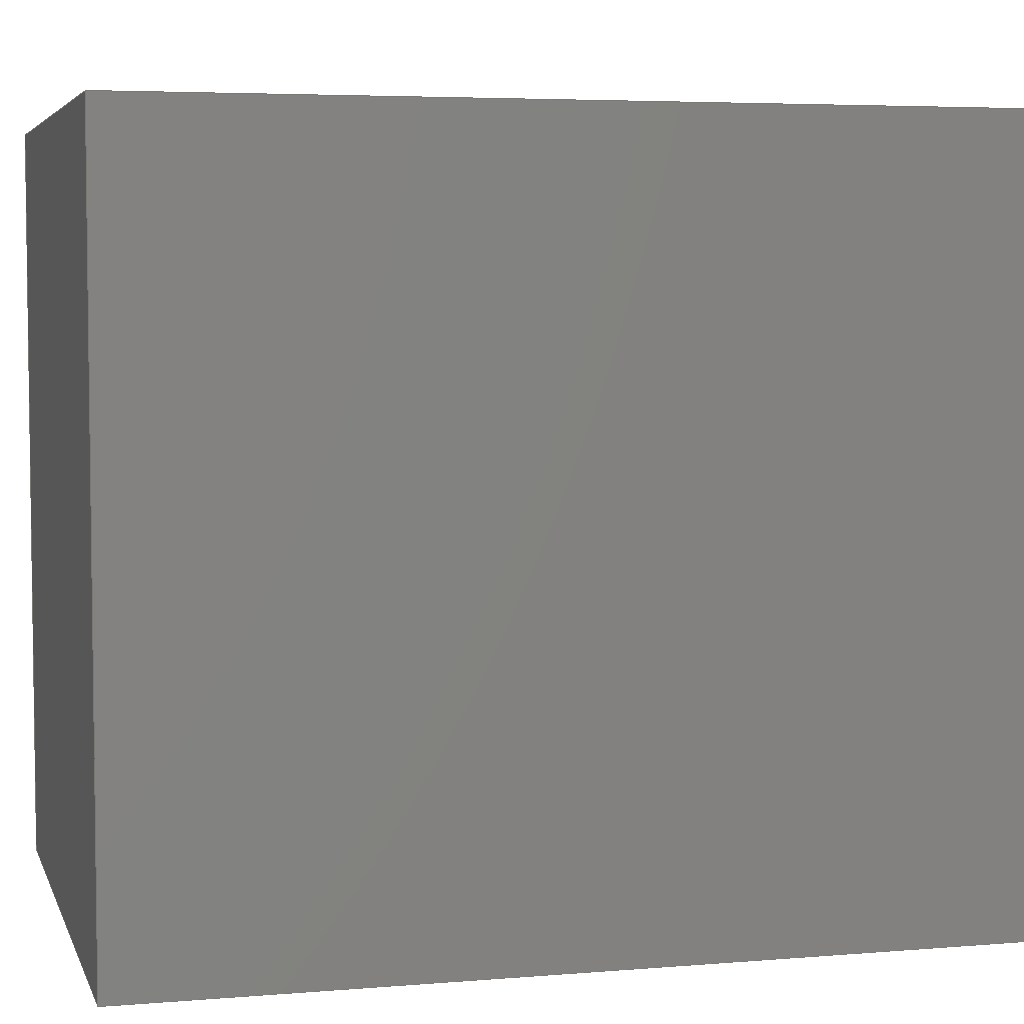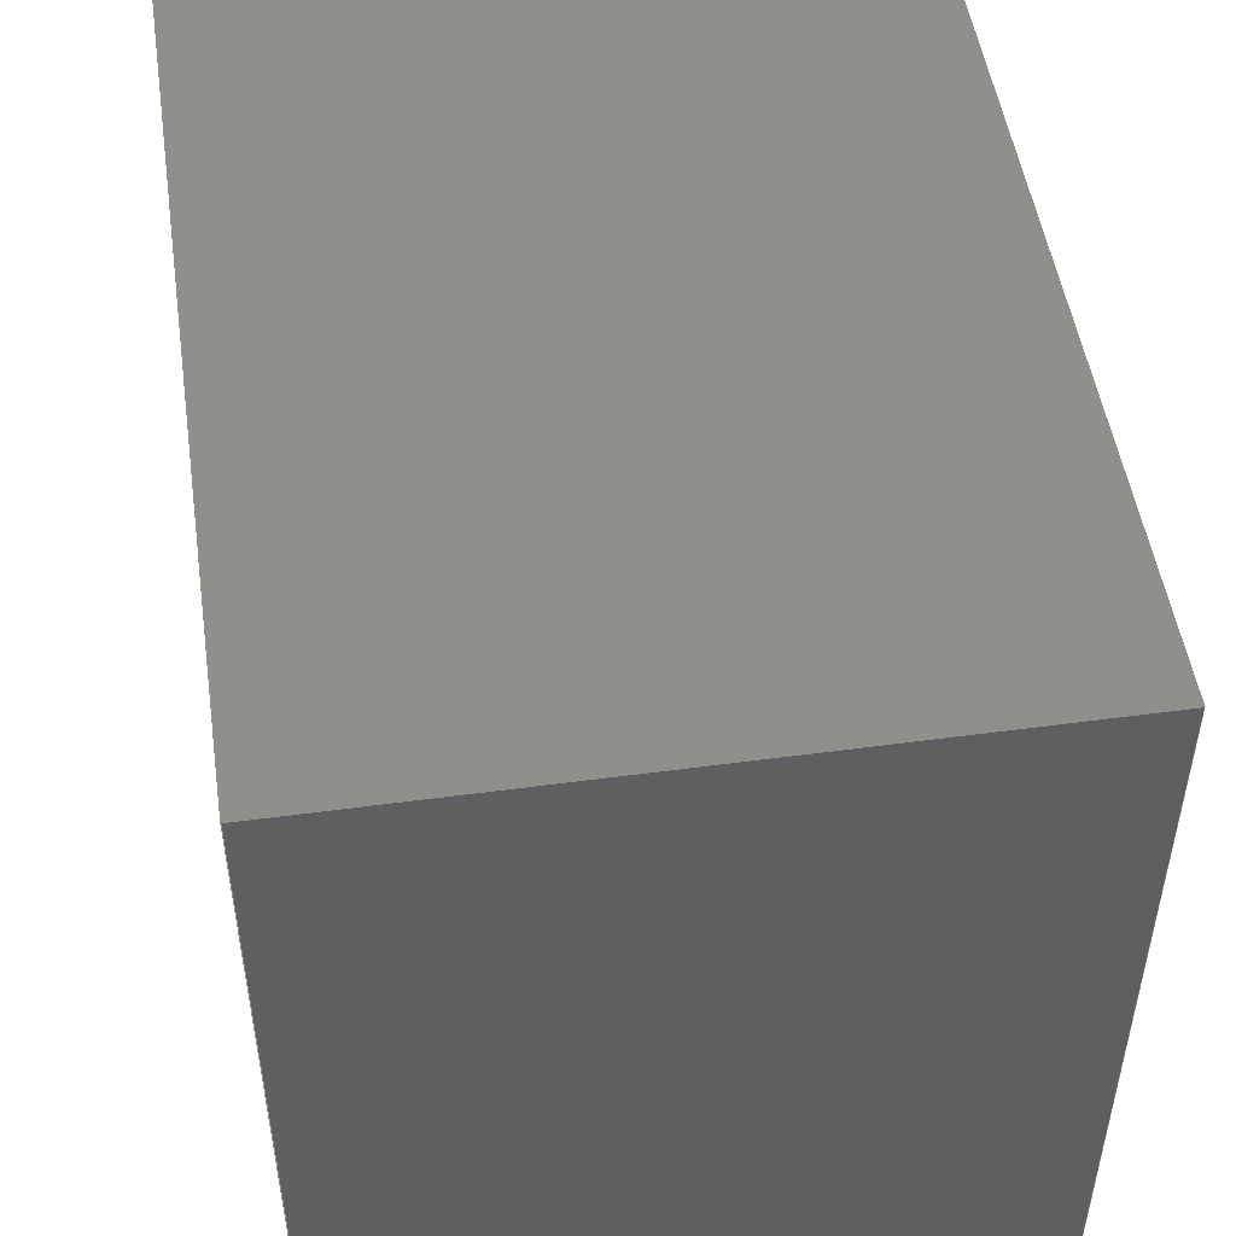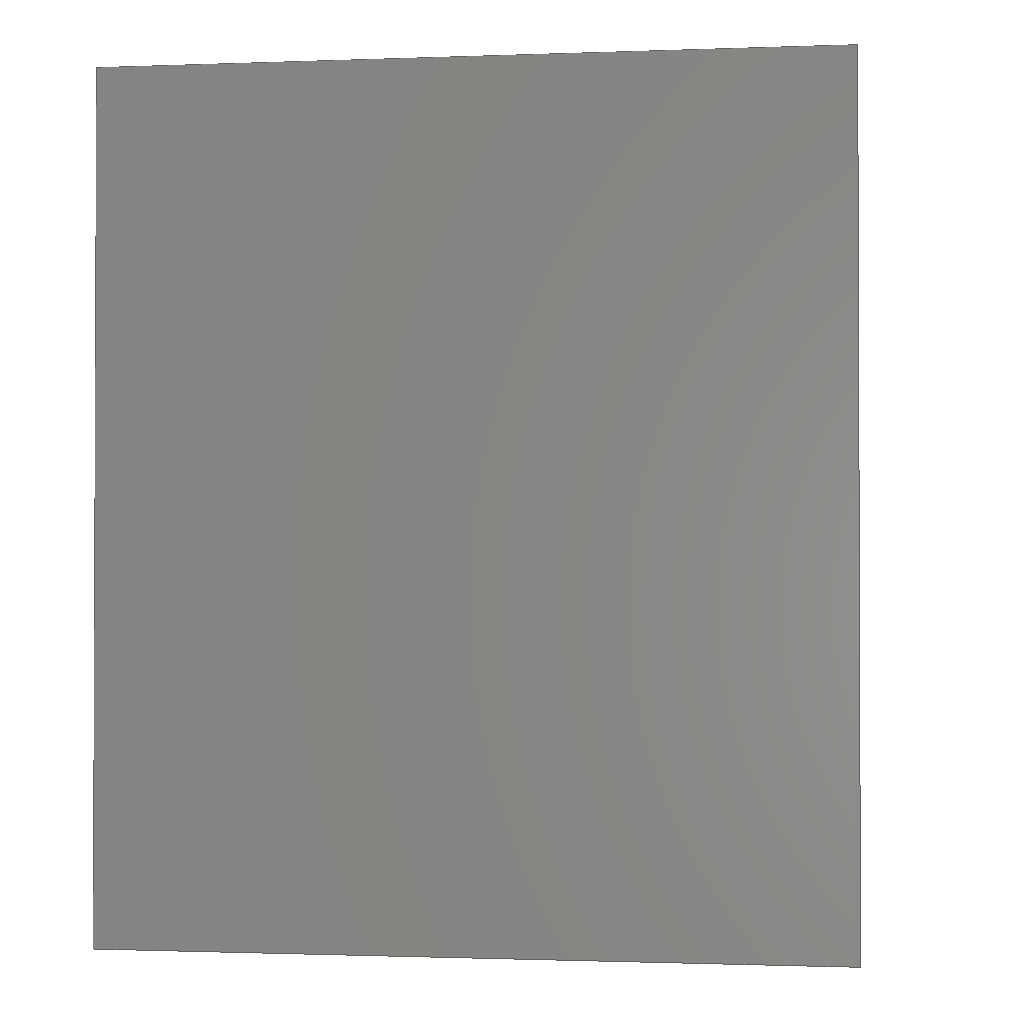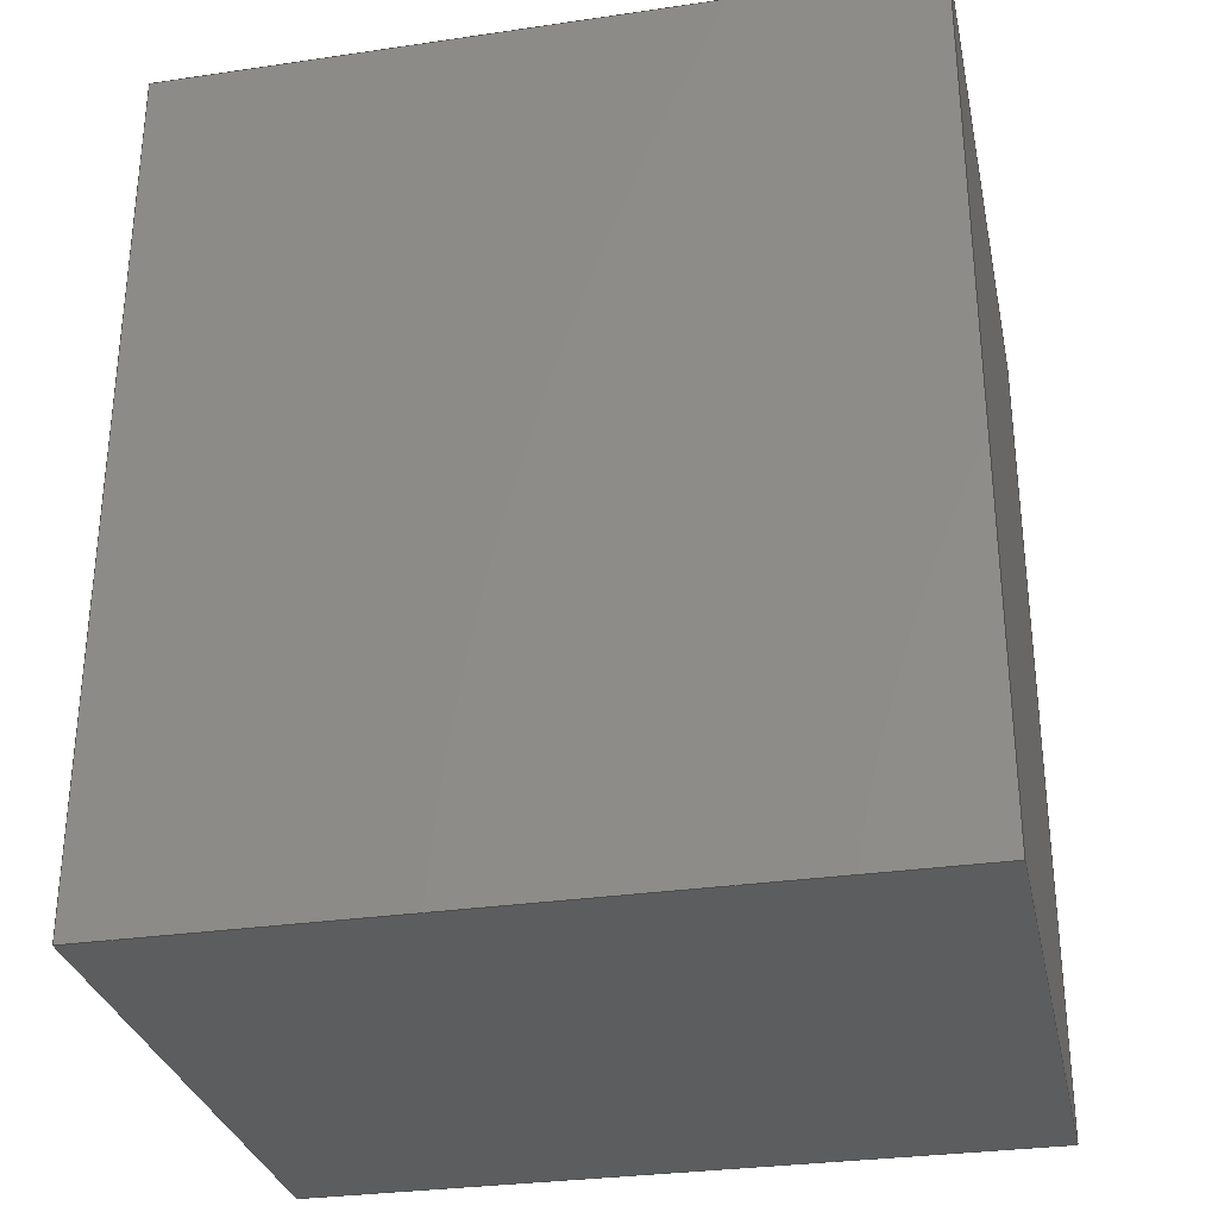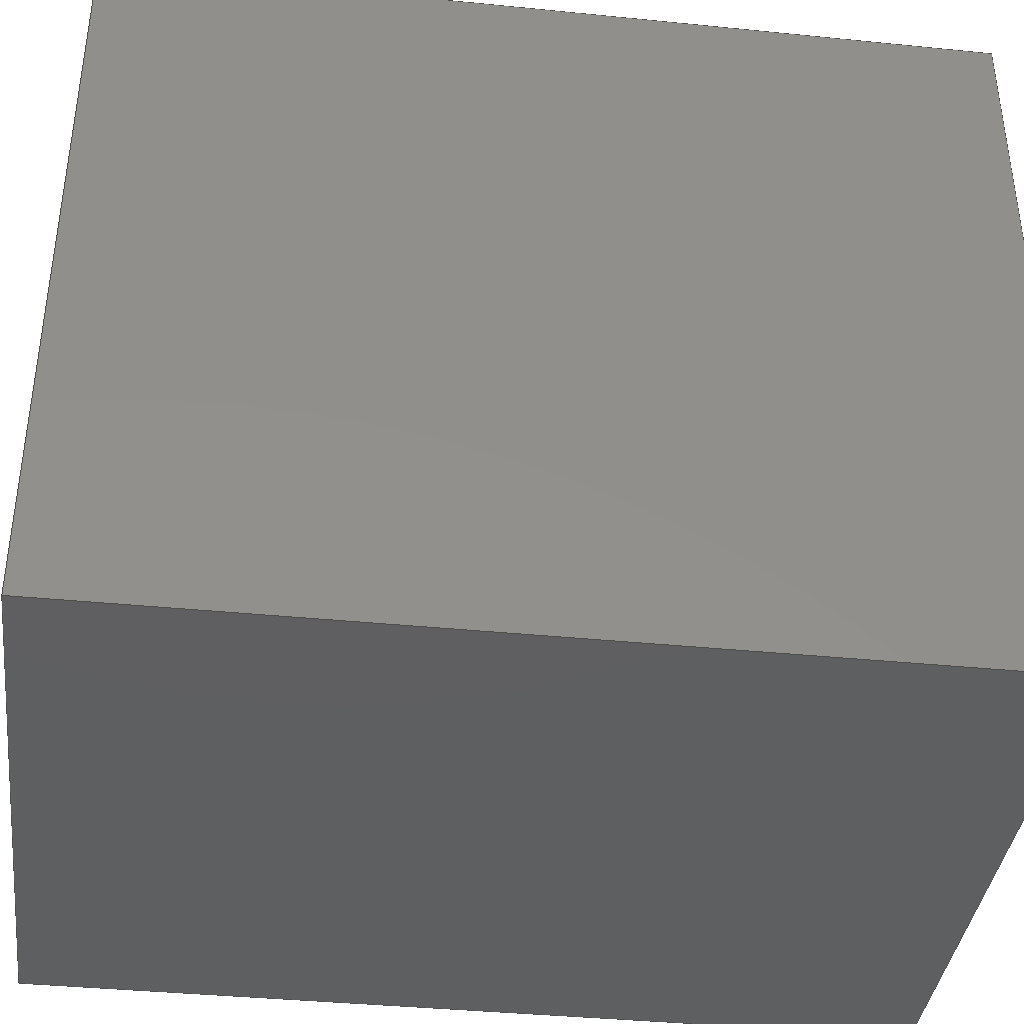
<metadata>
{"format":"iges","ext":"igs","renderer":"f3d","projection":"perspective","resolution":1024,"background":"white","views":[{"elev":4.9,"azim":75.1,"up":"+Z"},{"elev":50.1,"azim":171.6,"up":"+Z"},{"elev":-1.2,"azim":-82.2,"up":"+Y"},{"elev":-30.5,"azim":101.9,"up":"+Y"},{"elev":-38.7,"azim":82.8,"up":"+Z"}]}
</metadata>
<code>

/COM,ANSYS RELEASE Release 19      BUILD 19      UP20171214       19
/NOPR
/PREP7
/TITLE,
*SET,_BUTTON,0
*SET,_GUI_CLR_BG,'systemButtonFace'
*SET,_GUI_CLR_FG,'systemButtonText'
*SET,_GUI_CLR_INFOBG,'systemInfoBackground'
*SET,_GUI_CLR_SEL,'systemHighlight'
*SET,_GUI_CLR_SELBG,'systemHighlight'
*SET,_GUI_CLR_SELFG,'systemHighlightText'
*SET,_GUI_CLR_WIN,'systemWindow'
*SET,_GUI_FNT_FMLY,'宋体'                                             S
*SET,_GUI_FNT_PXLS,16
*SET,_GUI_FNT_SLNT,'r'
*SET,_GUI_FNT_WEGT,'medium'
*SET,_RETURN,0
*SET,_STATUS,0
*SET,_UIQR,1
*DIM,_Z,ARRAY,9,5,1,
*SET,_Z1,0
*SET,_Z2,1
*SET,_Z3,0
*SET,_Z9,'Export_2'
*DIM,_ZC,CHAR,10,3,2,
*SET,_ZC(1,1,1),'ANSYS/'
*SET,_ZC(1,2,1),'ED'
*SET,_ZX,''
TREF,0
IRLF,0
BFUNIF,TEMP,_TINY
ACEL,0,0,0
OMEGA,0,0,0
DOMEGA,0,0,0
CGLOC,0,0,0
CGOMEGA,0,0,0
DCGOMG,0,0,0
KUSE,0
TIME,0
ALPHAD,0
BETAD,0
DMPRAT,0
DMPSTR,0
CRPLIM,0.1,0
CRPLIM,0,1
NCNV,1,0,0,0,0
NEQIT,0
ERESX,DEFA
/AUX15
IOPTN,YES,DEFA
/GOPR
!_END_OF_START
1H,,1H;,,30HC:\Users\dell-pc\Desktop\ansys,
5HANSYS,22H  19      UP20171214,,,,,,,1,6,,,,13H505.2,
0.0001,,,,9,,;
     128       1       0       0       0       0       0       000010001
     128       0       0      12       1       0       0 SURFACE       0
     322      13       0       0       0       0       0       000000201
     322       0       0       3       1       0       0ATT_TBLE       0
     126      16       0       0       0       0       0       000010001
     126       0       0       7       1       0       0B-SPLINE       1
     322      23       0       0       0       0       0       000000201
     322       0       0       3       1       0       0ATT_TBLE       0
     126      26       0       0       0       0       0       000010001
     126       0       0       7       1       0       0B-SPLINE       2
     322      33       0       0       0       0       0       000000201
     322       0       0       3       1       0       0ATT_TBLE       0
     126      36       0       0       0       0       0       000010001
     126       0       0       7       1       0       0B-SPLINE       3
     322      43       0       0       0       0       0       000000201
     322       0       0       3       1       0       0ATT_TBLE       0
     126      46       0       0       0       0       0       000010001
     126       0       0       7       1       0       0B-SPLINE       4
     128      53       0       0       0       0       0       000010001
     128       0       0      12       1       0       0 SURFACE       0
     322      65       0       0       0       0       0       000000201
     322       0       0       3       1       0       0ATT_TBLE       0
     126      68       0       0       0       0       0       000010001
     126       0       0       7       1       0       0B-SPLINE       5
     322      75       0       0       0       0       0       000000201
     322       0       0       3       1       0       0ATT_TBLE       0
     126      78       0       0       0       0       0       000010001
     126       0       0       7       1       0       0B-SPLINE       6
     322      85       0       0       0       0       0       000000201
     322       0       0       3       1       0       0ATT_TBLE       0
     126      88       0       0       0       0       0       000010001
     126       0       0       7       1       0       0B-SPLINE       7
     322      95       0       0       0       0       0       000000201
     322       0       0       3       1       0       0ATT_TBLE       0
     126      98       0       0       0       0       0       000010001
     126       0       0       7       1       0       0B-SPLINE       8
     128     105       0       0       0       0       0       000010001
     128       0       0      12       1       0       0 SURFACE       0
     322     117       0       0       0       0       0       000000201
     322       0       0       3       1       0       0ATT_TBLE       0
     126     120       0       0       0       0       0       000010001
     126       0       0       7       1       0       0B-SPLINE       9
     322     127       0       0       0       0       0       000000201
     322       0       0       3       1       0       0ATT_TBLE       0
     126     130       0       0       0       0       0       000010001
     126       0       0       7       1       0       0B-SPLINE      10
     128     137       0       0       0       0       0       000010001
     128       0       0      12       1       0       0 SURFACE       0
     322     149       0       0       0       0       0       000000201
     322       0       0       3       1       0       0ATT_TBLE       0
     126     152       0       0       0       0       0       000010001
     126       0       0       7       1       0       0B-SPLINE      11
     322     159       0       0       0       0       0       000000201
     322       0       0       3       1       0       0ATT_TBLE       0
     126     162       0       0       0       0       0       000010001
     126       0       0       7       1       0       0B-SPLINE      12
     128     169       0       0       0       0       0       000010001
     128       0       0      12       1       0       0 SURFACE       0
     128     181       0       0       0       0       0       000010001
     128       0       0      12       1       0       0 SURFACE       0
     502     193       0       0       0       0       0       000010001
     502       0       0       9       1       0       0  VERTEX       0
     504     202       0       0       0       0       0       000010001
     504       0       0      12       1       0       0    EDGE       0
     508     214       0       0       0       0       0       000010001
     508       0       0       4       1       0       0    LOOP       0
     510     218       0       0       0       0       0       000010001
     510       0       0       1       1       0       0    FACE       1
     508     219       0       0       0       0       0       000010001
     508       0       0       4       1       0       0    LOOP       0
     510     223       0       0       0       0       0       000010001
     510       0       0       1       1       0       0    FACE       2
     508     224       0       0       0       0       0       000010001
     508       0       0       4       1       0       0    LOOP       0
     510     228       0       0       0       0       0       000010001
     510       0       0       1       1       0       0    FACE       3
     508     229       0       0       0       0       0       000010001
     508       0       0       4       1       0       0    LOOP       0
     510     233       0       0       0       0       0       000010001
     510       0       0       1       1       0       0    FACE       4
     508     234       0       0       0       0       0       000010001
     508       0       0       4       1       0       0    LOOP       0
     510     238       0       0       0       0       0       000010001
     510       0       0       1       1       0       0    FACE       5
     508     239       0       0       0       0       0       000010001
     508       0       0       4       1       0       0    LOOP       0
     510     243       0       0       0       0       0       000010001
     510       0       0       1       1       0       0    FACE       6
     514     244       0       0       0       0       0       000010001
     514       0       0       2       1       0       0   SHELL       0
     186     246       0       0       0       0       0       000000001
     186       0       0       1       0       0       0   B-REP       1
128,1,1,1,1,0,0,                                                       1
1,0,0,                                                                 1
0,0,1,                             1
1,0,0,                             1
1,1,1,                             1
1,1,1,                             1
-0.1,-0.1,-0.3,                       1
-0.1,0.25,-0.3,                        1
0.15,-0.1,-0.3,                        1
0.15,0.25,-0.3,                         1
0,1,0,                             1
1,0,0,0;                                                   1
322,8HLINE_ATT,5002,4,1,1,1,1,2,1,2,1,2,                               3
3,1,7,0,0,0,0,100000,0,0,4,2,2,                                        3
-1e+06,0.35,0,0,0,0;                                 3
126,1,1,0,0,1,0,                                                       5
0,0,1,                             5
1,1,1,                             5
-0.1,0.25,-0.3,                        5
-0.1,-0.1,-0.3,                       5
0,1,0,                             5
0,0,0,1,3;                                     5
322,8HLINE_ATT,5002,4,1,1,1,2,2,1,2,3,1,                               7
3,1,7,0,0,0,0,100000,0,0,4,2,2,                                        7
-1e+06,0.25,0,0,0,0;                                 7
126,1,1,0,0,1,0,                                                       9
0,0,1,                             9
1,1,1,                             9
0.15,0.25,-0.3,                         9
-0.1,0.25,-0.3,                        9
0,1,0,                             9
0,0,0,1,7;                                     9
322,8HLINE_ATT,5002,4,1,1,1,3,2,1,2,4,3,                              11
3,1,7,0,0,0,0,100000,0,0,4,2,2,                                       11
-1e+06,0.35,0,0,0,0;                                11
126,1,1,0,0,1,0,                                                      13
0,0,1,                            13
1,1,1,                            13
0.15,-0.1,-0.3,                       13
0.15,0.25,-0.3,                        13
0,1,0,                            13
0,0,0,1,11;                                   13
322,8HLINE_ATT,5002,4,1,1,1,4,2,1,2,2,4,                              15
3,1,7,0,0,0,0,100000,0,0,4,2,2,                                       15
-1e+06,0.25,0,0,0,0;                                15
126,1,1,0,0,1,0,                                                      17
0,0,1,                            17
1,1,1,                            17
-0.1,-0.1,-0.3,                      17
0.15,-0.1,-0.3,                       17
0,1,0,                            17
0,0,0,1,15;                                   17
128,1,1,1,1,0,0,                                                      19
1,0,0,                                                                19
0,0,1,                            19
1,0,0,                            19
1,1,1,                            19
1,1,1,                            19
-0.1,-0.1,0,                        19
0.15,-0.1,0,                         19
-0.1,0.25,0,                         19
0.15,0.25,0,                          19
0,1,0,                            19
1,0,0,0;                                                  19
322,8HLINE_ATT,5002,4,1,1,1,5,2,1,2,5,6,                              21
3,1,7,0,0,0,0,100000,0,0,4,2,2,                                       21
-1e+06,0.25,0,0,0,0;                                21
126,1,1,0,0,1,0,                                                      23
0,0,1,                            23
1,1,1,                            23
-0.1,-0.1,0,                        23
0.15,-0.1,0,                         23
0,1,0,                            23
0,0,0,1,21;                                   23
322,8HLINE_ATT,5002,4,1,1,1,6,2,1,2,6,7,                              25
3,1,7,0,0,0,0,100000,0,0,4,2,2,                                       25
-1e+06,0.35,0,0,0,0;                                25
126,1,1,0,0,1,0,                                                      27
0,0,1,                            27
1,1,1,                            27
0.15,-0.1,0,                         27
0.15,0.25,0,                          27
0,1,0,                            27
0,0,0,1,25;                                   27
322,8HLINE_ATT,5002,4,1,1,1,7,2,1,2,7,8,                              29
3,1,7,0,0,0,0,100000,0,0,4,2,2,                                       29
-1e+06,0.25,0,0,0,0;                                29
126,1,1,0,0,1,0,                                                      31
0,0,1,                            31
1,1,1,                            31
0.15,0.25,0,                          31
-0.1,0.25,0,                         31
0,1,0,                            31
0,0,0,1,29;                                   31
322,8HLINE_ATT,5002,4,1,1,1,8,2,1,2,8,5,                              33
3,1,7,0,0,0,0,100000,0,0,4,2,2,                                       33
-1e+06,0.35,0,0,0,0;                                33
126,1,1,0,0,1,0,                                                      35
0,0,1,                            35
1,1,1,                            35
-0.1,0.25,0,                         35
-0.1,-0.1,0,                        35
0,1,0,                            35
0,0,0,1,33;                                   35
128,1,1,1,1,0,0,                                                      37
1,0,0,                                                                37
0,0,1,                            37
1,0,0,                            37
1,1,1,                            37
1,1,1,                            37
-0.1,-0.1,0,                        37
-0.1,-0.1,-0.3,                      37
0.15,-0.1,0,                         37
0.15,-0.1,-0.3,                       37
0,1,0,                            37
1,0,0,0;                                                  37
322,8HLINE_ATT,5002,4,1,1,1,9,2,1,2,5,2,                              39
3,1,7,0,0,0,0,100000,0,0,4,2,2,                                       39
-1e+06,0.3,0,0,0,0;                                39
126,1,1,0,0,1,0,                                                      41
0,0,1,                            41
1,1,1,                            41
-0.1,-0.1,0,                        41
-0.1,-0.1,-0.3,                      41
0,1,0,                            41
0,0,0,1,39;                                   41
322,8HLINE_ATT,5002,4,1,1,1,10,2,1,2,4,6,                             43
3,1,7,0,0,0,0,100000,0,0,4,2,2,                                       43
-1e+06,0.3,0,0,0,0;                                43
126,1,1,0,0,1,0,                                                      45
0,0,1,                            45
1,1,1,                            45
0.15,-0.1,-0.3,                       45
0.15,-0.1,0,                         45
0,1,0,                            45
0,0,0,1,43;                                   45
128,1,1,1,1,0,0,                                                      47
1,0,0,                                                                47
0,0,1,                            47
1,0,0,                            47
1,1,1,                            47
1,1,1,                            47
-0.1,0.25,0,                         47
0.15,0.25,0,                          47
-0.1,0.25,-0.3,                       47
0.15,0.25,-0.3,                        47
0,1,0,                            47
1,0,0,0;                                                  47
322,8HLINE_ATT,5002,4,1,1,1,11,2,1,2,3,7,                             49
3,1,7,0,0,0,0,100000,0,0,4,2,2,                                       49
-1e+06,0.3,0,0,0,0;                                49
126,1,1,0,0,1,0,                                                      51
0,0,1,                            51
1,1,1,                            51
0.15,0.25,-0.3,                        51
0.15,0.25,0,                          51
0,1,0,                            51
0,0,0,1,49;                                   51
322,8HLINE_ATT,5002,4,1,1,1,12,2,1,2,8,1,                             53
3,1,7,0,0,0,0,100000,0,0,4,2,2,                                       53
-1e+06,0.3,0,0,0,0;                                53
126,1,1,0,0,1,0,                                                      55
0,0,1,                            55
1,1,1,                            55
-0.1,0.25,0,                         55
-0.1,0.25,-0.3,                       55
0,1,0,                            55
0,0,0,1,53;                                   55
128,1,1,1,1,0,0,                                                      57
1,0,0,                                                                57
0,0,1,                            57
1,0,0,                            57
1,1,1,                            57
1,1,1,                            57
-0.1,-0.1,0,                        57
-0.1,0.25,0,                         57
-0.1,-0.1,-0.3,                      57
-0.1,0.25,-0.3,                       57
0,1,0,                            57
1,0,0,0;                                                  57
128,1,1,1,1,0,0,                                                      59
1,0,0,                                                                59
0,0,1,                            59
1,0,0,                            59
1,1,1,                            59
1,1,1,                            59
0.15,-0.1,0,                         59
0.15,-0.1,-0.3,                       59
0.15,0.25,0,                          59
0.15,0.25,-0.3,                        59
0,1,0,                            59
1,0,0,0;                                                  59
502,8,-0.1,0.25,                                 61
-0.3,-0.1,-0.1,                      61
-0.3,0.15,0.25,                        61
-0.3,0.15,-0.1,                       61
-0.3,-0.1,-0.1,                      61
0,0.15,-0.1,                         61
0,0.15,0.25,                          61
0,-0.1,0.25,                         61
0,0,0;                                                    61
504,12,5,61,1,61,2,                                                   63
9,61,3,61,1,                                                          63
13,61,4,61,3,                                                         63
17,61,2,61,4,                                                         63
23,61,5,61,6,                                                         63
27,61,6,61,7,                                                         63
31,61,7,61,8,                                                         63
35,61,8,61,5,                                                         63
41,61,5,61,2,                                                         63
45,61,4,61,6,                                                         63
51,61,3,61,7,                                                         63
55,61,8,61,1;                                                         63
508,4,0,63,1,0,0,                                                     65
0,63,2,0,0,                                                           65
0,63,3,0,0,                                                           65
0,63,4,0,0;                                                           65
510,1,1,1,65,0,0;                                                     67
508,4,0,63,5,1,0,                                                     69
0,63,6,1,0,                                                           69
0,63,7,1,0,                                                           69
0,63,8,1,0;                                                           69
510,19,1,1,69,0,0;                                                    71
508,4,0,63,9,1,0,                                                     73
0,63,4,1,0,                                                           73
0,63,10,1,0,                                                          73
0,63,5,0,0;                                                           73
510,37,1,1,73,0,0;                                                    75
508,4,0,63,7,0,0,                                                     77
0,63,11,0,0,                                                          77
0,63,2,1,0,                                                           77
0,63,12,0,0;                                                          77
510,47,1,1,77,0,0;                                                    79
508,4,0,63,8,0,0,                                                     81
0,63,12,1,0,                                                          81
0,63,1,1,0,                                                           81
0,63,9,0,0;                                                           81
510,57,1,1,81,0,0;                                                    83
508,4,0,63,10,0,0,                                                    85
0,63,3,1,0,                                                           85
0,63,11,1,0,                                                          85
0,63,6,0,0;                                                           85
510,59,1,1,85,0,0;                                                    87
514,6,67,1,71,1,75,1,79,1,                                            89
83,1,87,1,0,0,0,0,0,0;                                                89
186,89,1,0,0,0,0;                                                     91
S     53G      3D     92P    246
</code>
